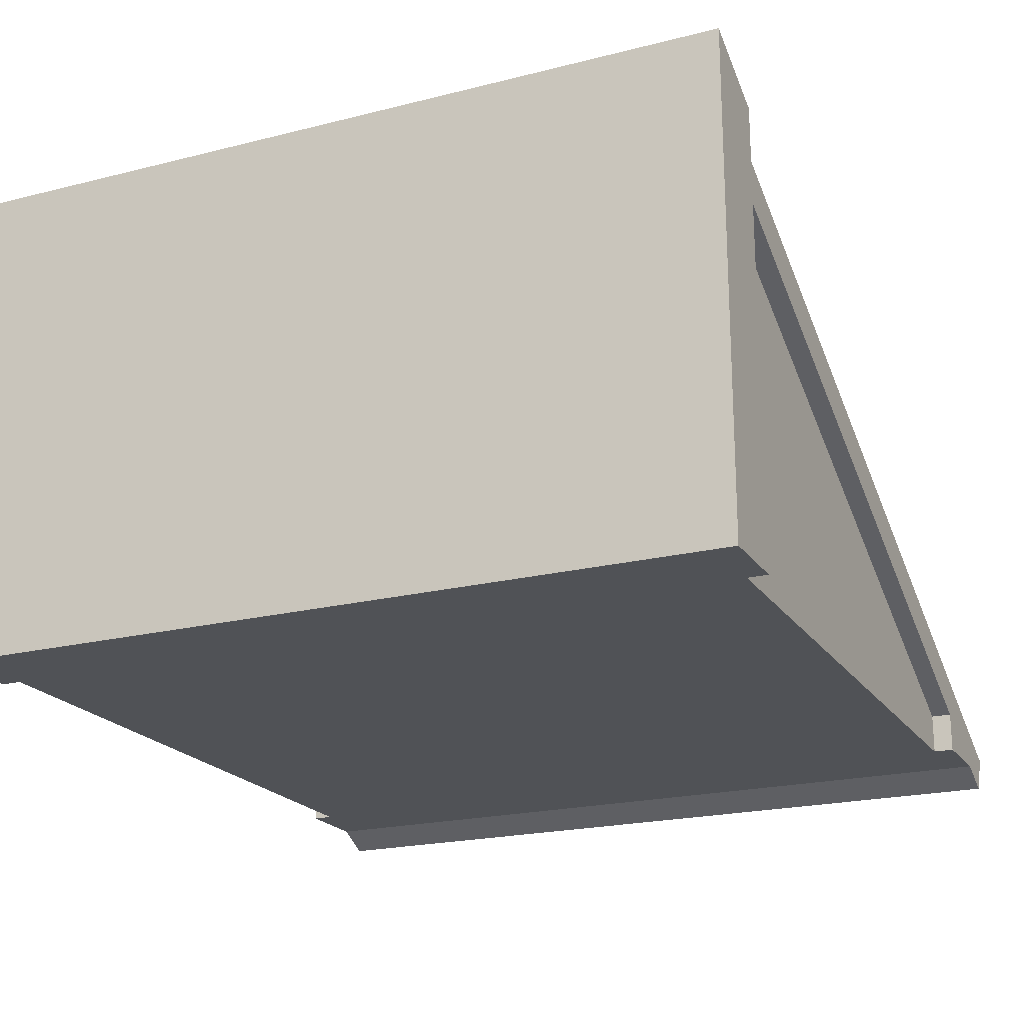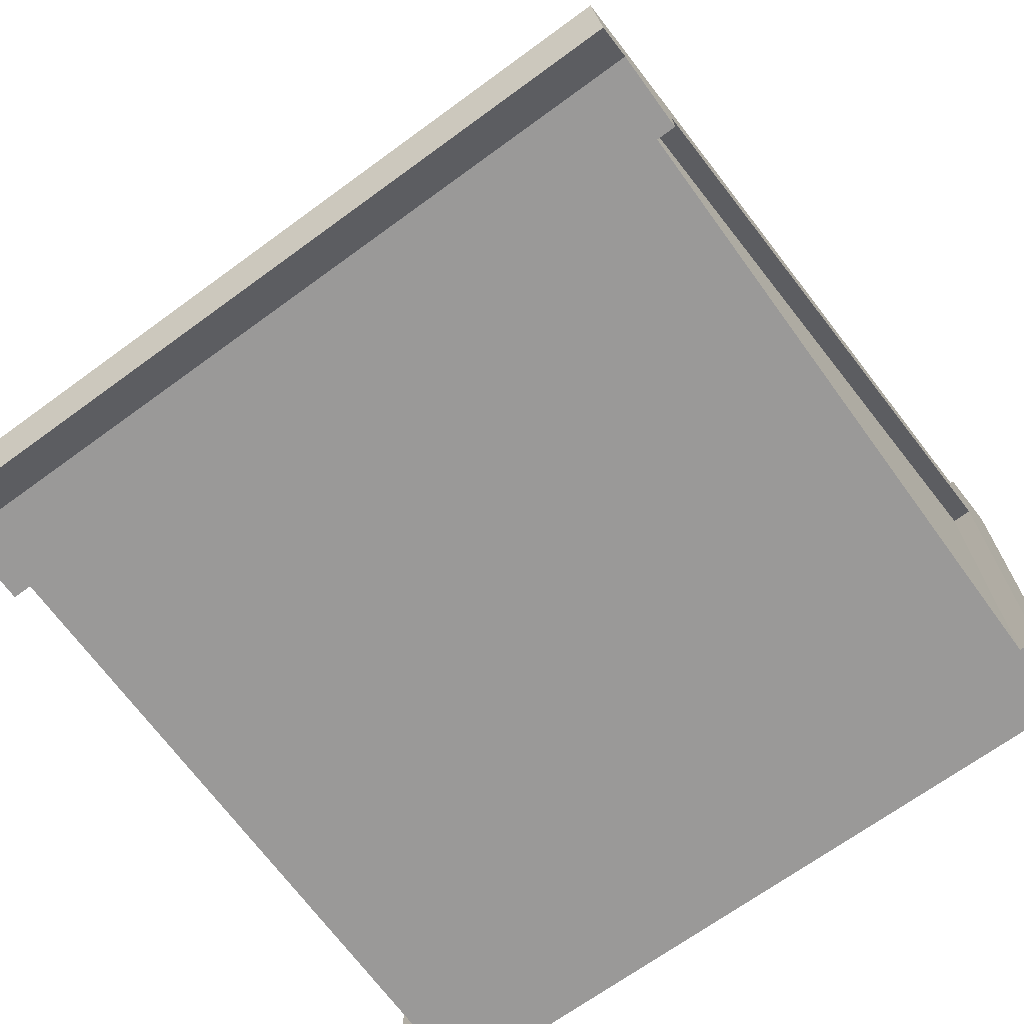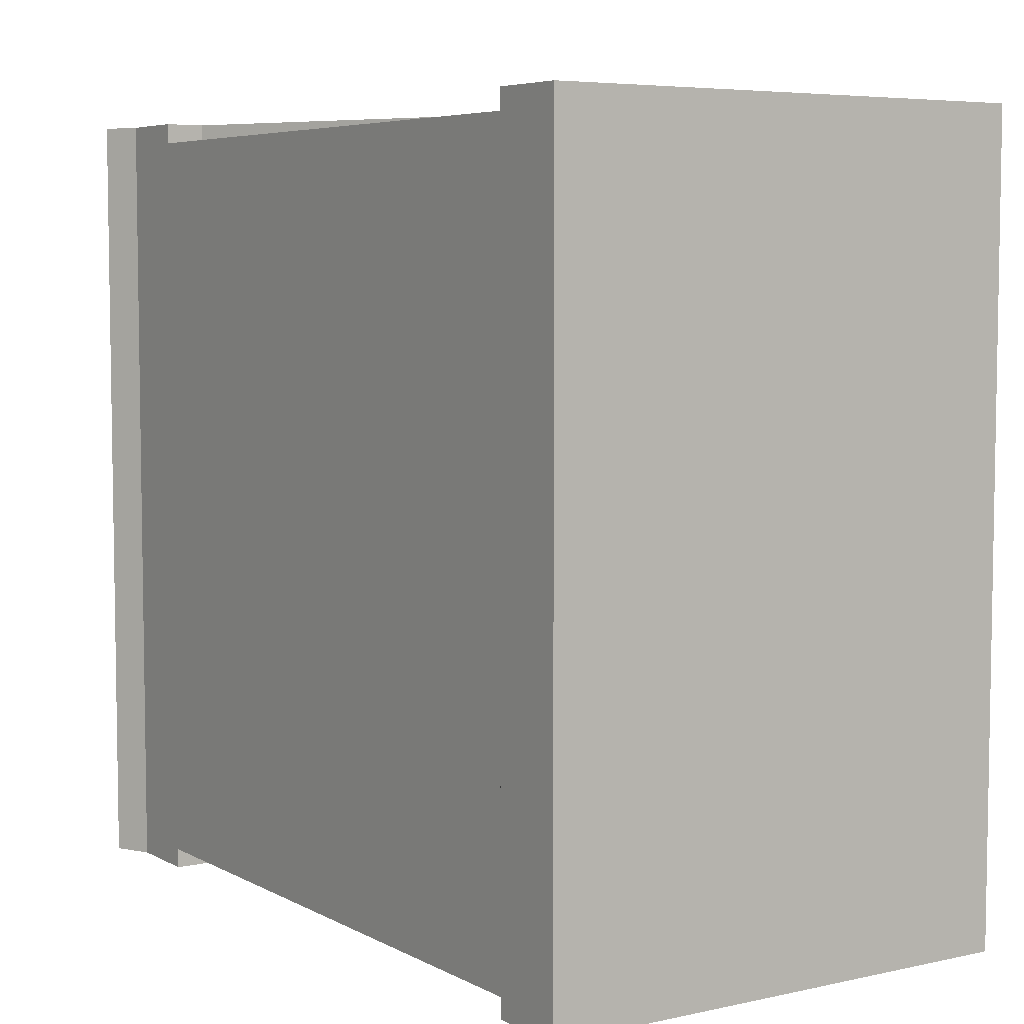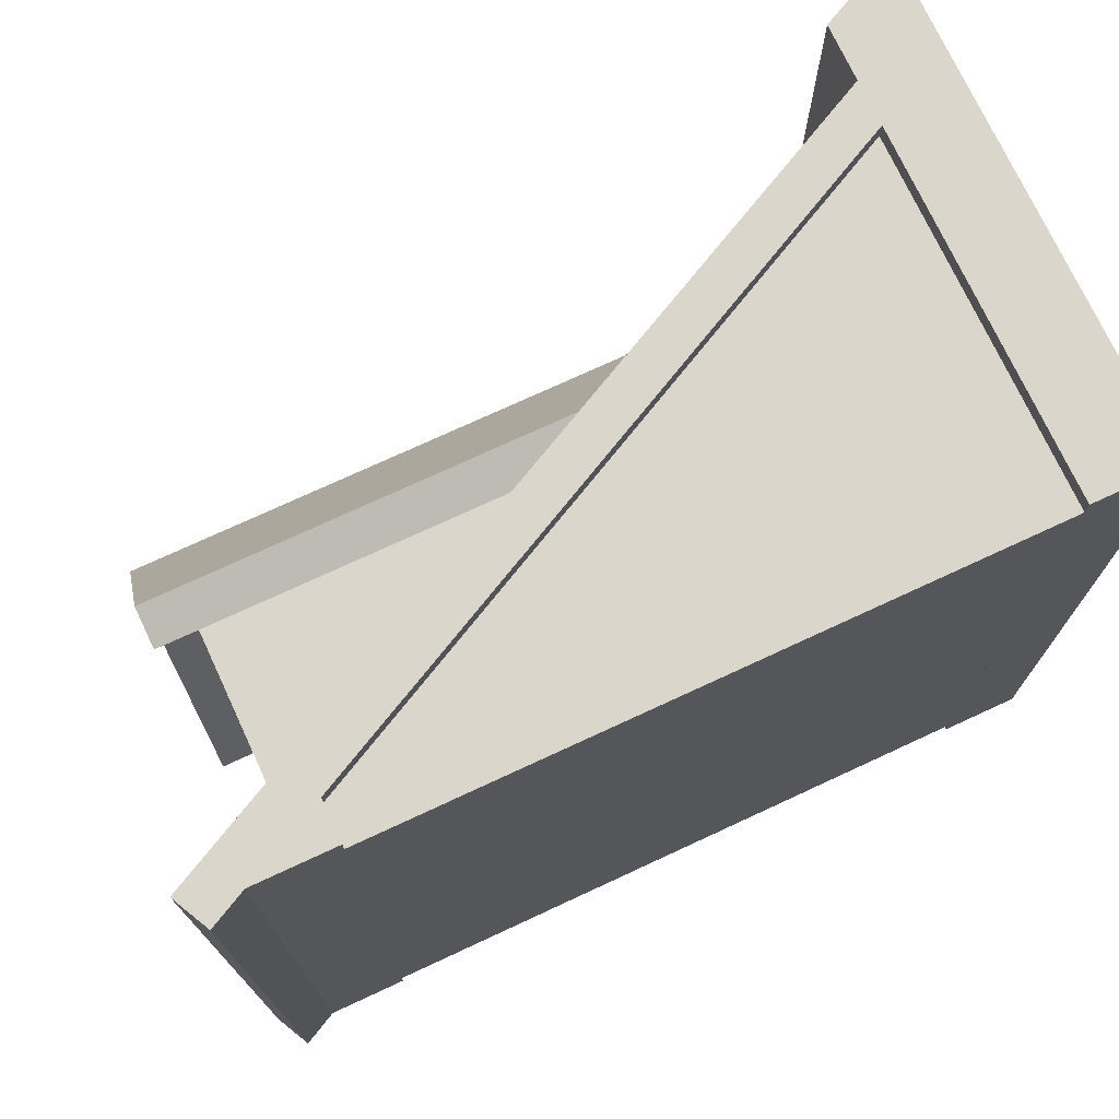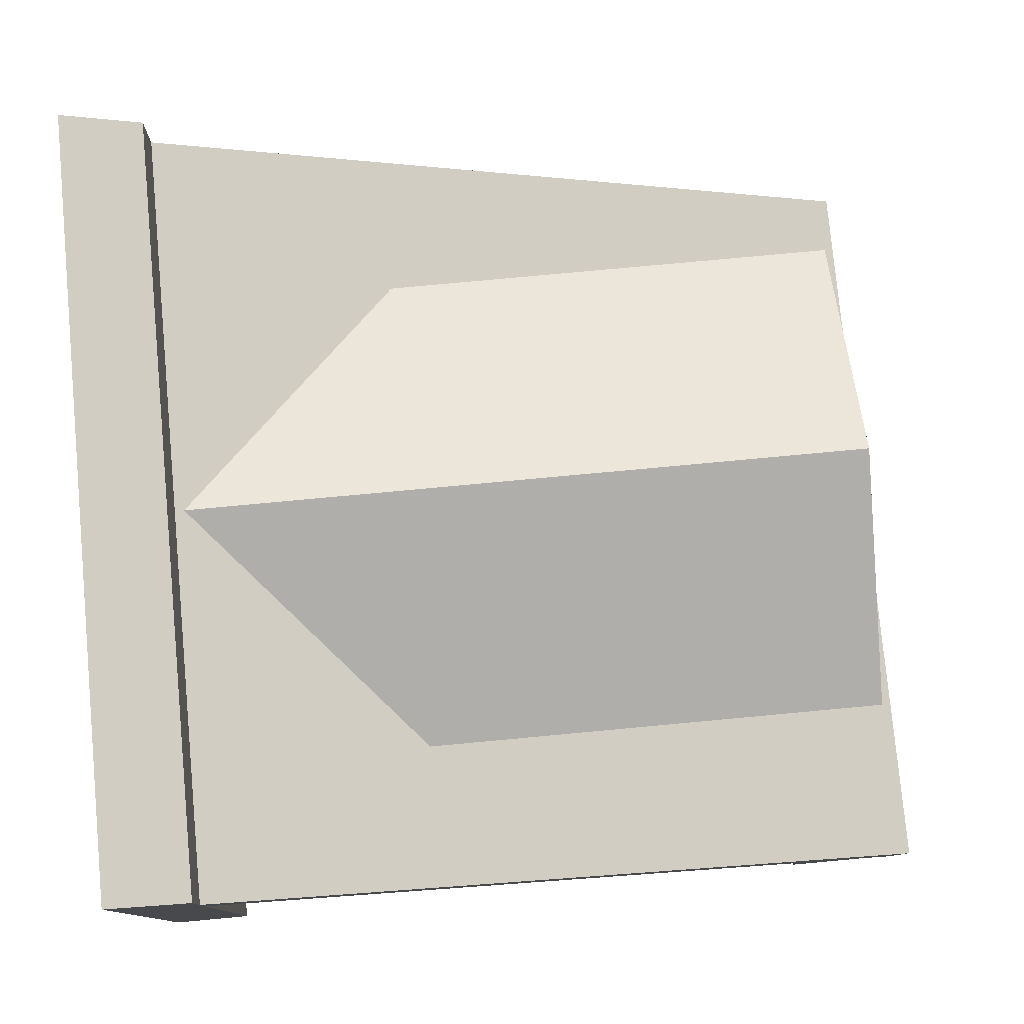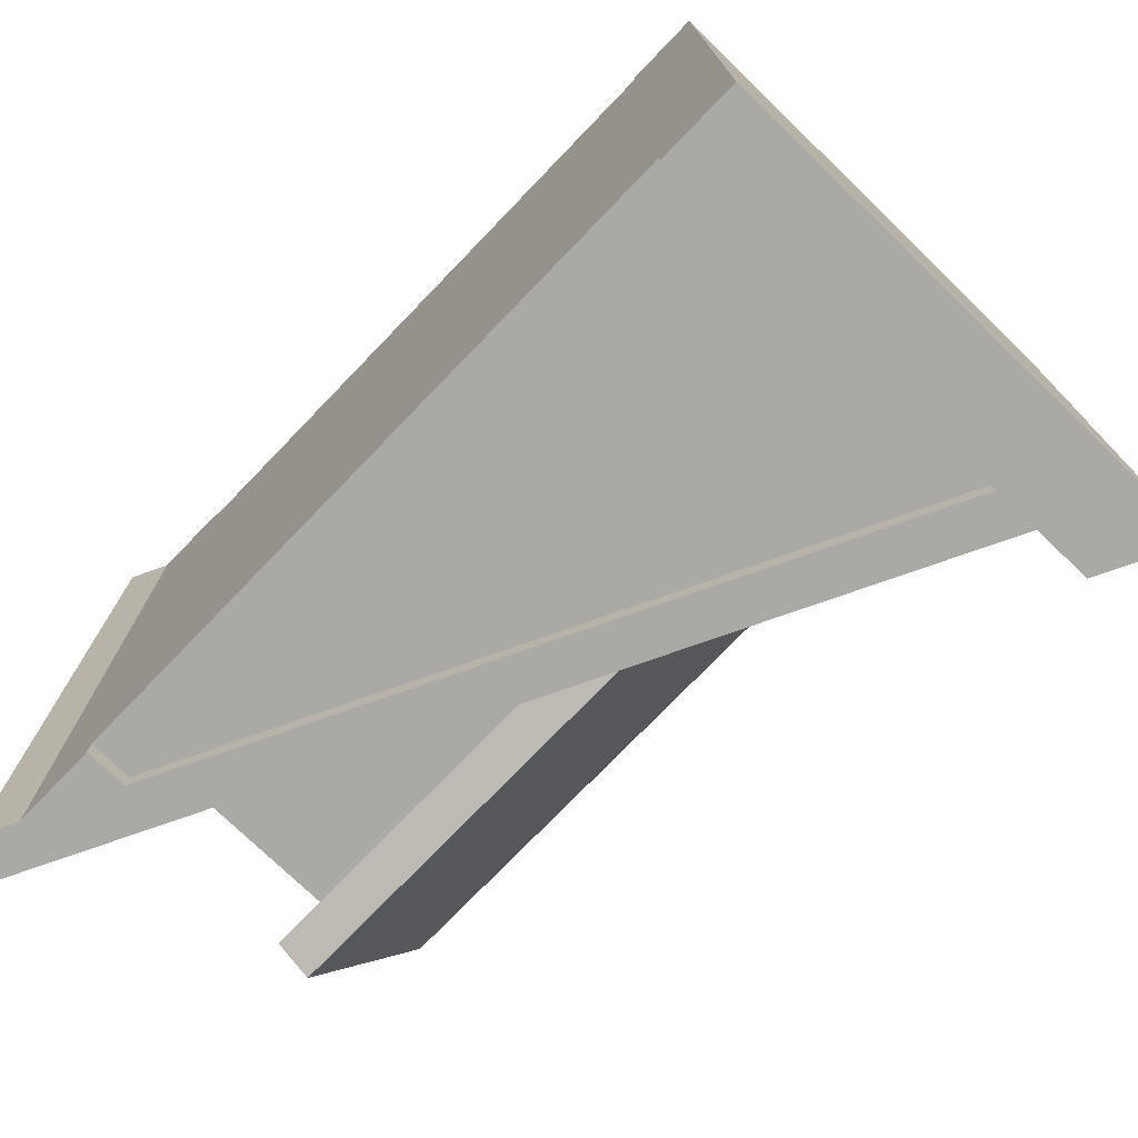
<metadata>
{"format":"obj","ext":"obj","renderer":"f3d","projection":"perspective","resolution":1024,"background":"white","views":[{"elev":-20.9,"azim":114.4,"up":"+Y"},{"elev":-69.1,"azim":-53.9,"up":"+Y"},{"elev":5.8,"azim":56.5,"up":"+Z"},{"elev":73.6,"azim":-24.9,"up":"+Z"},{"elev":78.3,"azim":174.7,"up":"+Y"},{"elev":-75.3,"azim":46.0,"up":"+Z"}]}
</metadata>
<code>
v 0.1566 0.02095 0.9686
v 0.06286 0.02095 0.9686
v 0.1566 0.06781 0.9686
v 1 0.02095 0.03143
v 1 0.4895 0.03143
v 0.9063 0.02095 0.03143
v 0.9063 0.4427 0.03143
v 0.06286 0.02095 0.03143
v 0.1566 0.02095 0.03143
v 0.1566 0.06781 0.03143
v 0.1566 0.06781 0.05486
v 0.1566 0.02095 0.05486
v 0.9063 0.02095 0.05486
v 0.9063 0.4427 0.05486
v 1 0.02095 0.9686
v 0.9063 0.02095 0.9686
v 1 0.4895 0.9686
v 0.9063 0.4427 0.9686
v 0.1566 0.06781 0.9451
v 0.1566 0.02095 0.9451
v 0.9063 0.02095 0.9451
v 0.9063 0.4427 0.9451
v 0.1601 0.3022 0.3131
v 0.1601 0.1928 0.3599
v 0.1601 0.146 0.3131
v 0.1601 0.146 0.6868
v 0.1601 0.1928 0.6401
v 0.1601 0.272 0.6401
v 0.1601 0.272 0.3599
v 0.1601 0.3864 0.5
v 0.1601 0.3351 0.5
v 0.1601 0.3022 0.6868
v 0.1133 0.146 0.3131
v 0.1133 0.3022 0.3131
v 0.1133 0.146 0.6868
v 0.1133 0.3022 0.6868
v 0.1133 0.3864 0.5
v 0.1836 0.1928 0.4883
v 0.1836 0.3298 0.4883
v 0.1836 0.1928 0.5117
v 0.1836 0.3351 0.5
v 0.1836 0.3298 0.5117
v 0.207 0.1928 0.5117
v 0.207 0.3298 0.5117
v 0.207 0.1928 0.4883
v 0.207 0.3298 0.4883
v 0.207 0.3351 0.5
v 1 0.6075 0.03143
v 1 0.6075 0.9686
v 0.02095 0 0.9686
v 0 0.04191 0.9686
v 0.1133 0.09855 0.9686
v 0.9063 0.495 0.9686
v 0.9063 0.5606 0.9686
v 0.02095 0 0.03143
v 0 0.04191 0.03143
v 0.9063 0.5606 0.03143
v 0.9063 0.495 0.03143
v 0.9063 0.495 0.1486
v 0.9063 0.495 0.2428
v 0.9063 0.495 0.7572
v 0.9063 0.495 0.8514
v 0.1133 0.09855 0.03143
v 0.06643 0.3563 0.2037
v 0.06643 0.4898 0.5
v 0.06643 0.3136 0.223
v 0.06643 0.4384 0.5
v 0.06643 0.3136 0.777
v 0.06643 0.3563 0.7963
v 0.5433 0.3136 0.777
v 0.1133 0.3136 0.777
v 0.6288 0.3563 0.7963
v 0.1133 0.4384 0.5
v 0.1133 0.3328 0.2657
v 0.1133 0.3136 0.223
v 0.5433 0.3136 0.223
v 0.5818 0.3328 0.2657
v 0.8958 0.4898 0.5
v 0.6288 0.3563 0.2037
v 0.1133 0.09855 0.2657
v 0.1133 0.09855 0.7343
v 0.5818 0.3328 0.7343
v 0.1133 0.3328 0.7343
v 0.2539 0.1928 0.3599
v 0.2539 0.272 0.3599
v 0.2539 0.1928 0.6401
v 0.2539 0.3351 0.5
v 0.2539 0.272 0.6401
g roofWindow
f 3 2 1
f 6 5 4
f 5 6 7
f 10 9 8
f 11 9 10
f 9 11 12
f 13 7 6
f 7 13 14
f 17 16 15
f 16 17 18
f 3 20 19
f 20 3 1
f 16 22 21
f 22 16 18
f 25 24 23
f 24 25 26
f 24 26 27
f 27 26 28
f 29 23 24
f 23 29 30
f 30 29 31
f 30 31 28
f 30 28 32
f 32 28 26
f 23 33 25
f 33 23 34
f 25 35 26
f 35 25 33
f 35 32 26
f 32 35 36
f 32 37 30
f 37 32 36
f 37 23 30
f 23 37 34
f 40 39 38
f 39 40 41
f 41 40 42
f 43 42 40
f 42 43 44
f 46 43 45
f 43 46 47
f 43 47 44
f 39 45 38
f 45 39 46
f 2 20 1
f 20 2 12
f 12 2 9
f 9 2 8
f 13 20 12
f 20 13 21
f 6 21 13
f 6 16 21
f 4 16 6
f 16 4 15
f 49 5 48
f 5 49 4
f 4 49 17
f 15 4 17
f 11 13 12
f 13 11 14
f 22 20 21
f 20 22 19
f 2 51 50
f 51 2 3
f 51 3 52
f 52 3 18
f 52 18 53
f 53 18 17
f 53 17 49
f 53 49 54
f 50 56 55
f 56 50 51
f 3 22 18
f 22 3 19
f 50 8 2
f 8 50 55
f 11 7 14
f 7 11 10
f 58 54 57
f 54 58 59
f 54 59 60
f 54 60 61
f 54 61 62
f 54 62 53
f 57 49 48
f 49 57 54
f 56 8 55
f 8 56 10
f 10 56 63
f 10 63 7
f 7 63 58
f 7 58 5
f 5 58 48
f 48 58 57
f 66 65 64
f 65 66 67
f 65 67 68
f 65 68 69
f 72 71 70
f 71 72 68
f 68 72 69
f 67 74 73
f 66 74 67
f 74 66 75
f 76 74 75
f 74 76 77
f 65 72 78
f 72 65 69
f 63 59 58
f 59 63 60
f 60 63 79
f 60 79 78
f 60 78 61
f 61 78 62
f 79 63 76
f 76 63 80
f 80 77 76
f 72 62 78
f 52 62 72
f 62 52 53
f 52 72 70
f 52 70 81
f 81 70 82
f 79 65 78
f 65 79 64
f 83 67 73
f 67 83 71
f 67 71 68
f 83 70 71
f 70 83 82
f 75 79 76
f 79 75 66
f 79 66 64
f 80 52 81
f 52 80 63
f 52 63 51
f 51 63 56
f 80 33 74
f 33 80 81
f 33 81 35
f 35 81 36
f 34 74 33
f 74 34 73
f 73 34 37
f 73 37 36
f 73 36 83
f 83 36 81
f 83 81 82
f 74 77 80
f 86 85 84
f 85 86 87
f 87 86 88
f 85 24 84
f 24 85 29
f 84 45 86
f 45 84 24
f 45 24 38
f 38 24 40
f 43 86 45
f 86 43 27
f 27 43 40
f 27 40 24
f 27 88 86
f 88 27 28
f 31 39 41
f 29 39 31
f 29 46 39
f 85 46 29
f 85 47 46
f 47 85 87
f 28 44 88
f 44 28 42
f 42 28 41
f 41 28 31
f 47 88 44
f 88 47 87

</code>
